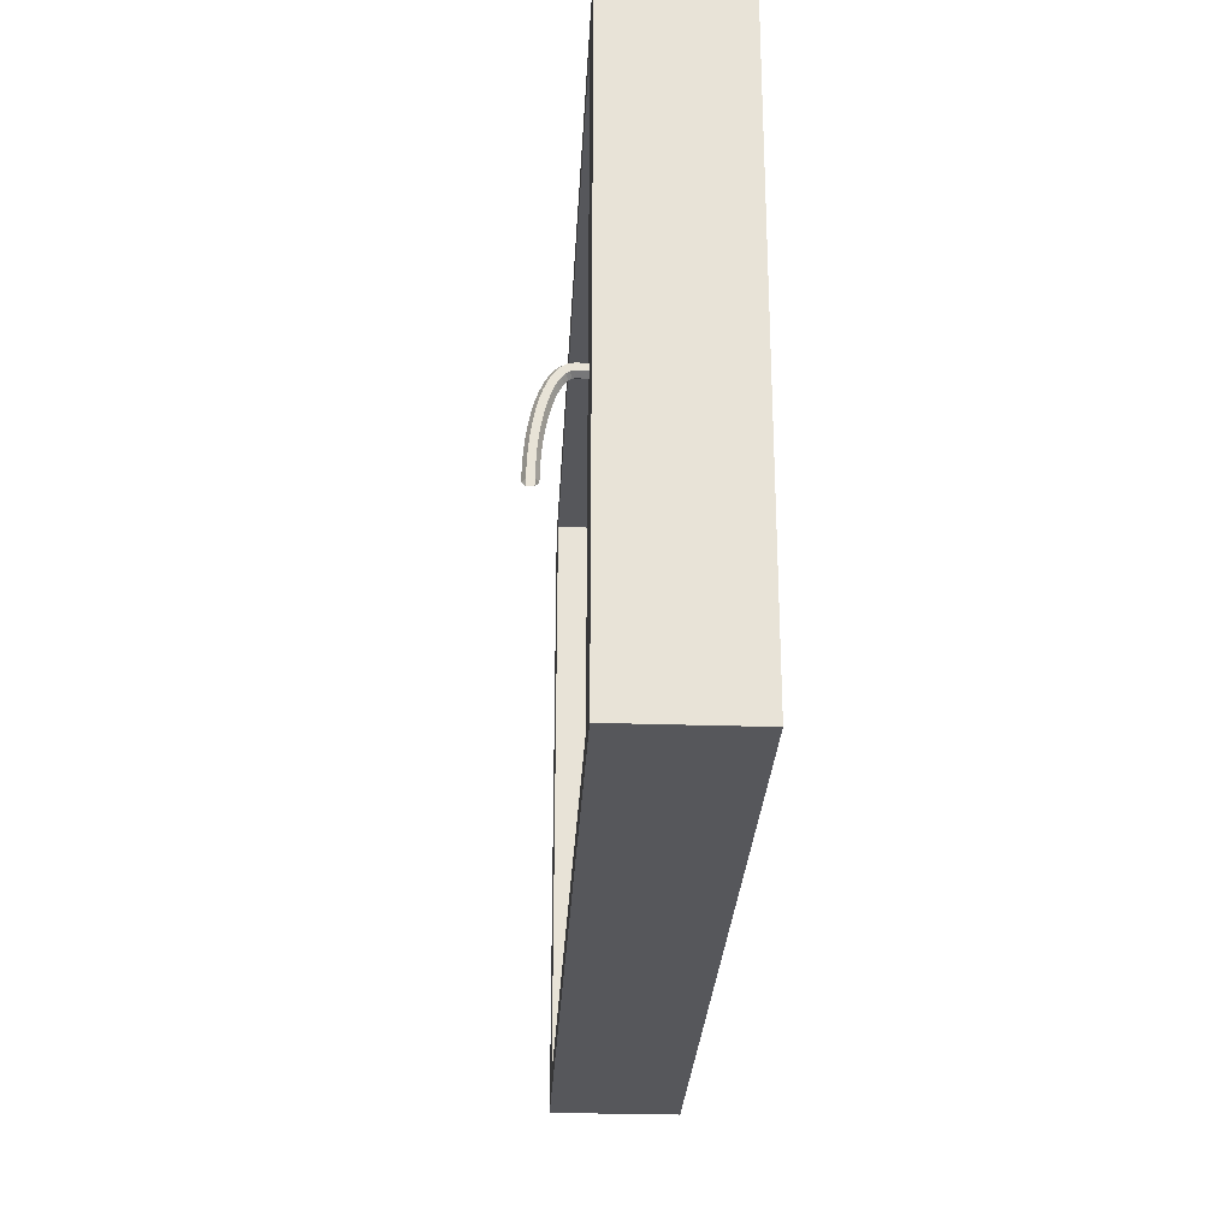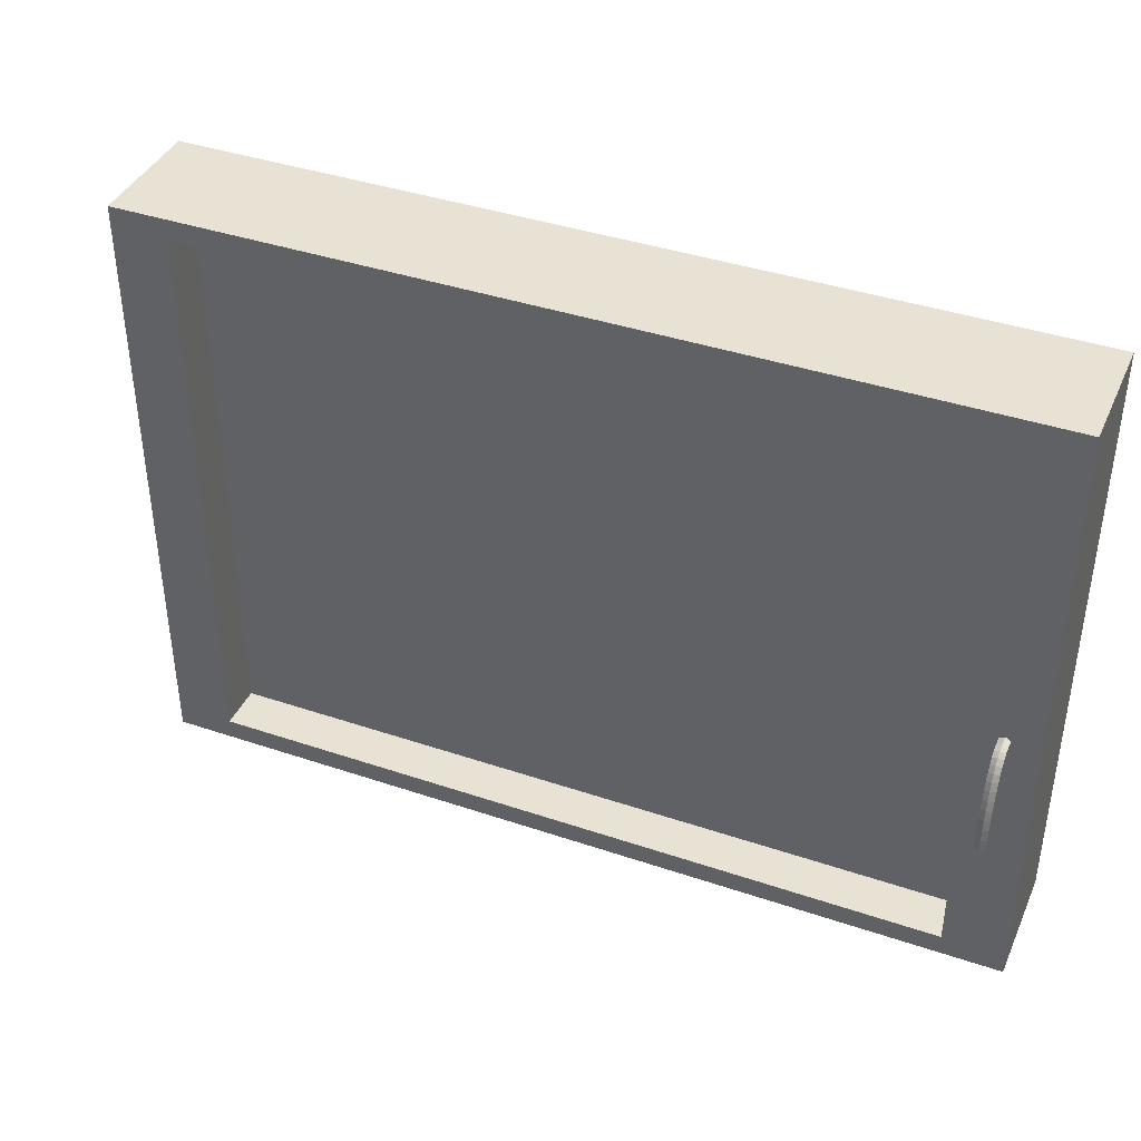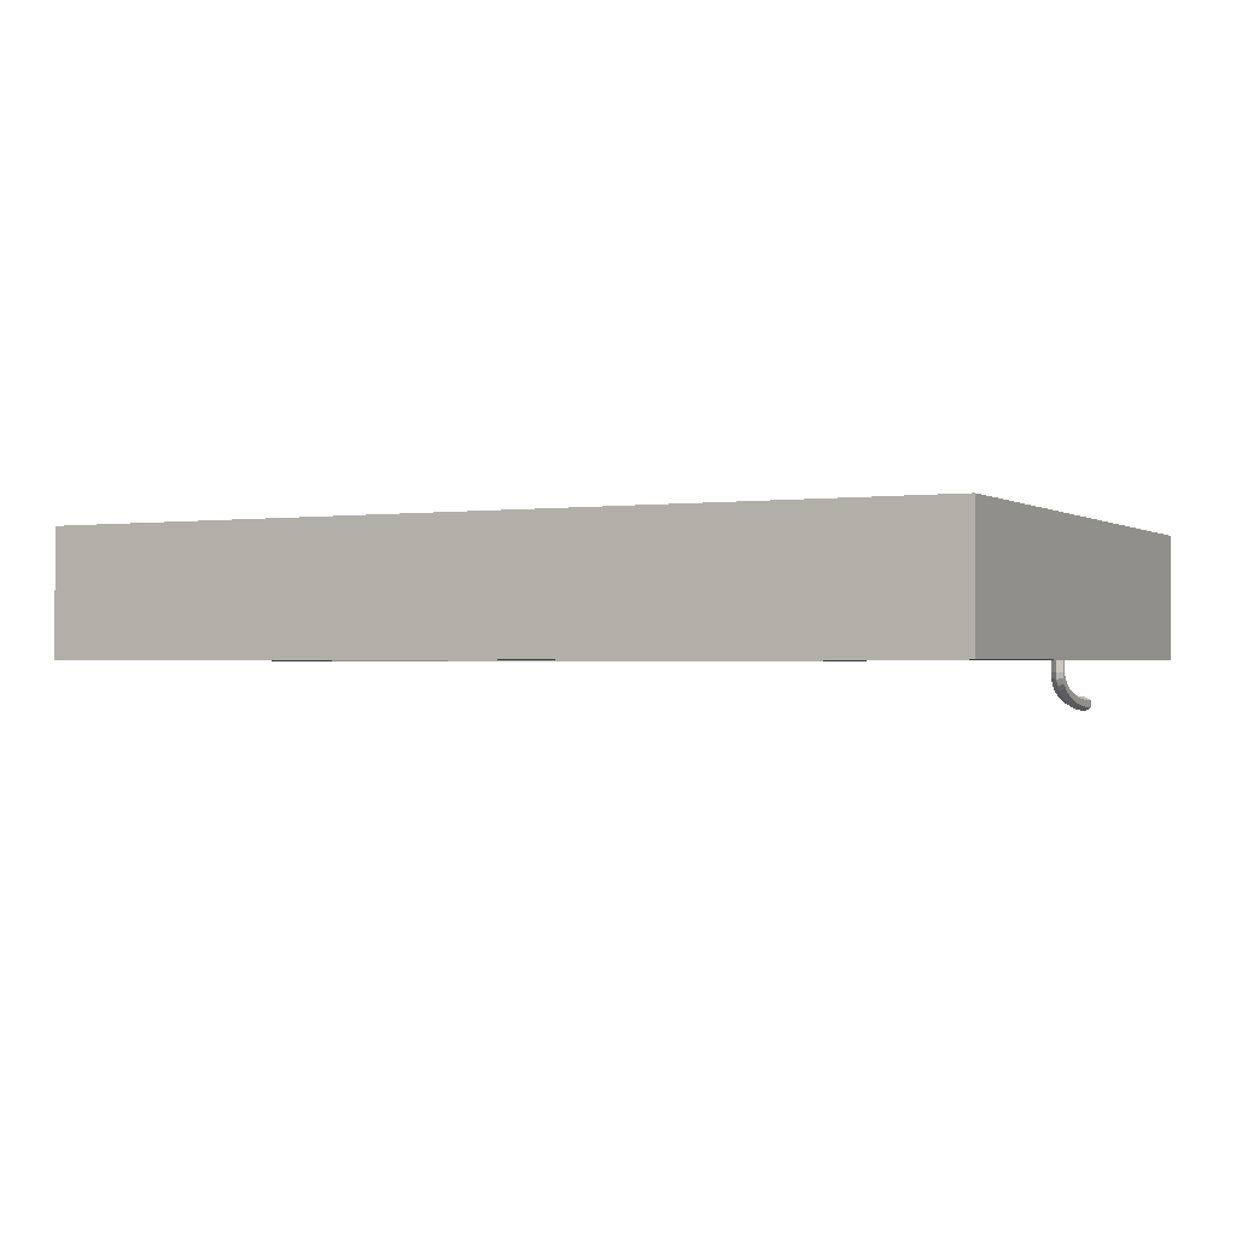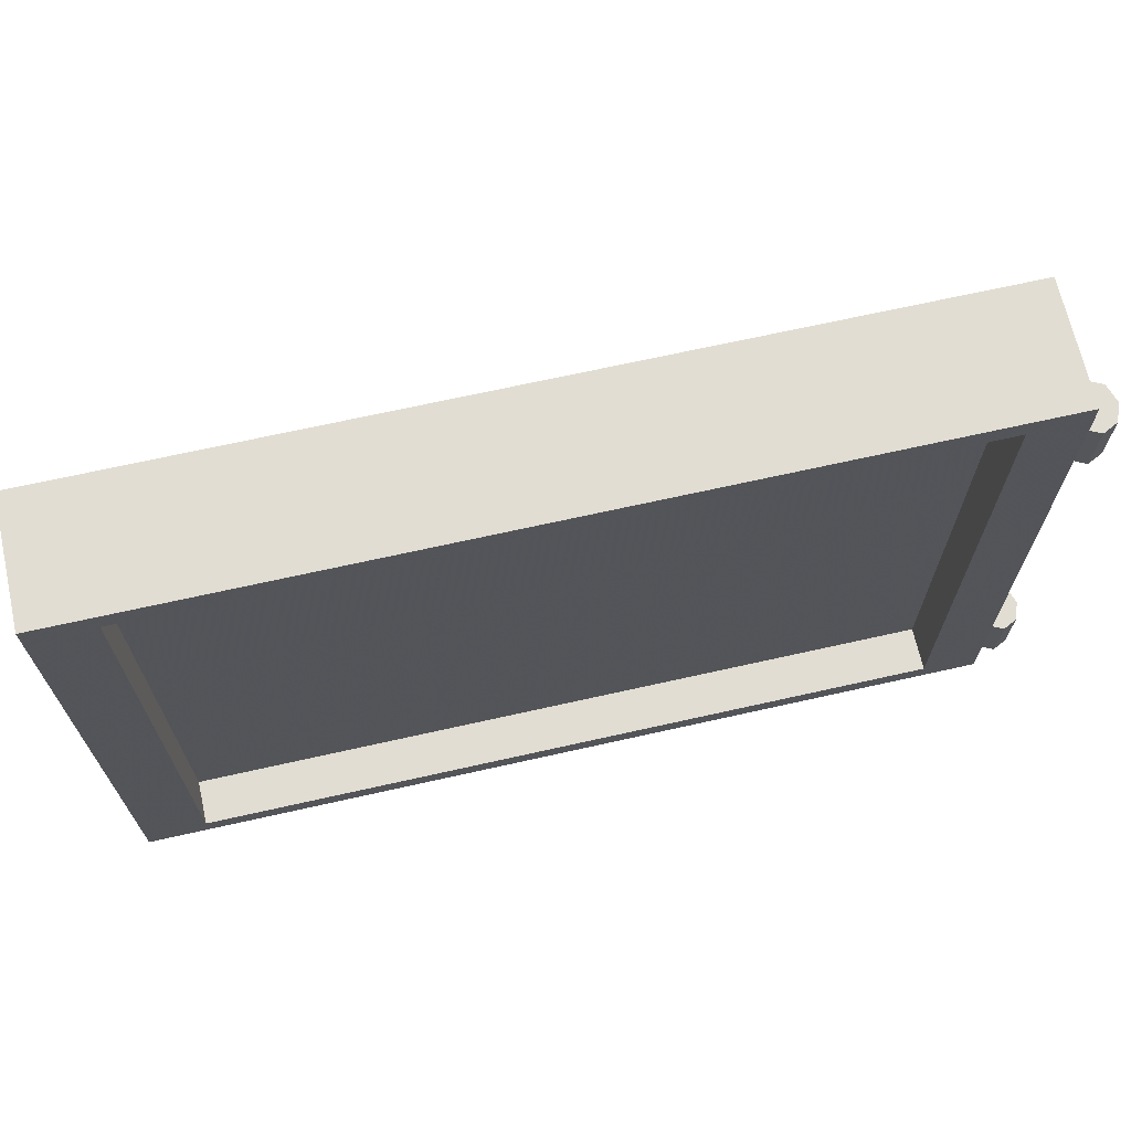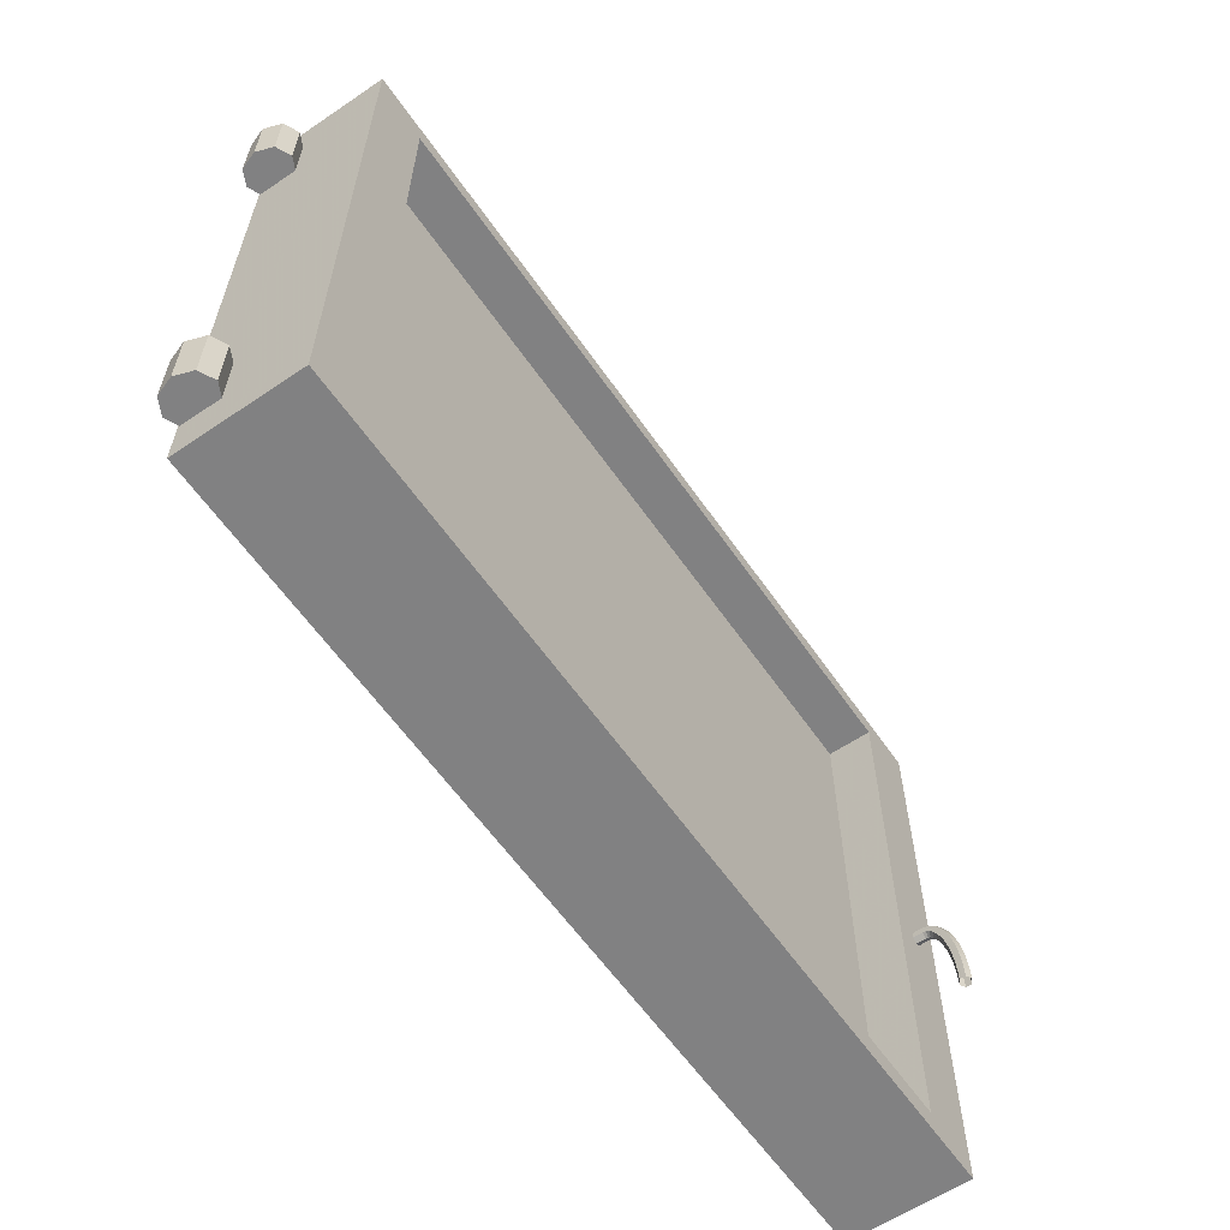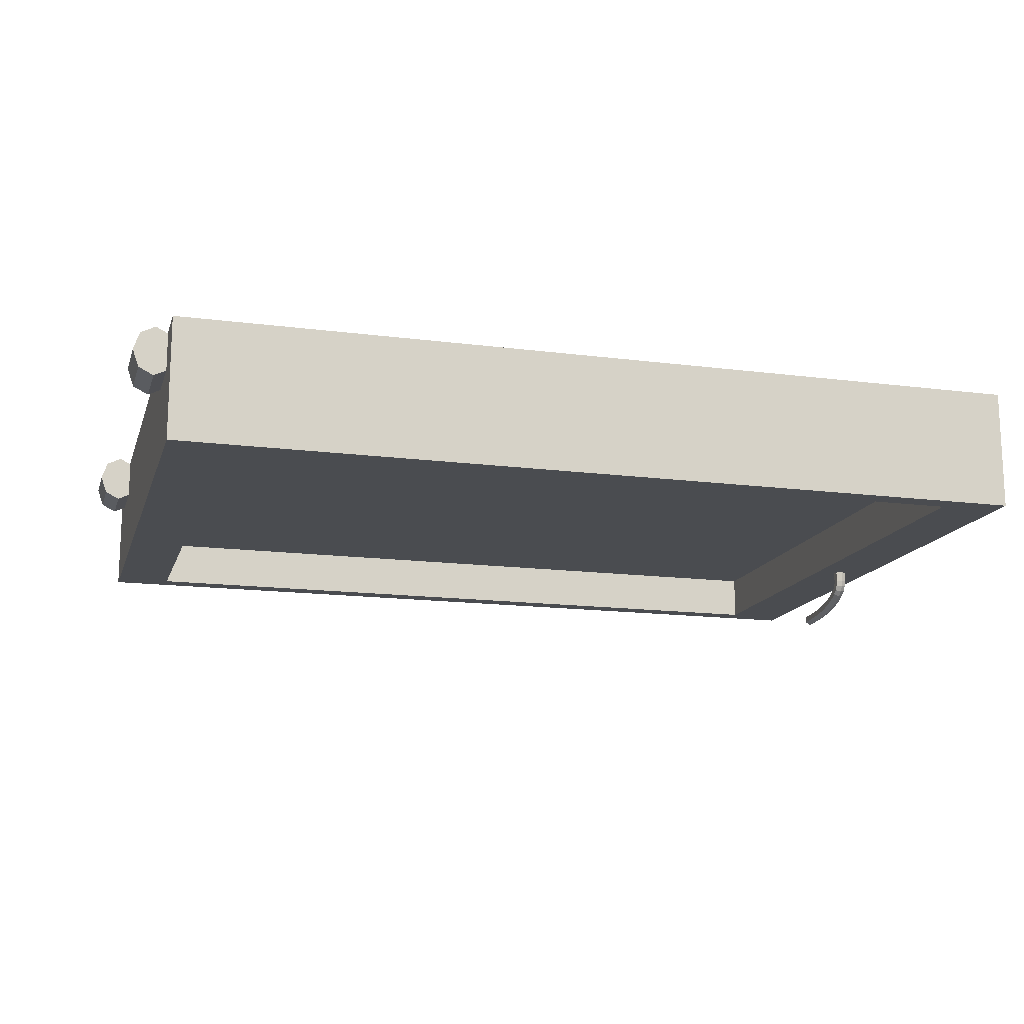
<metadata>
{"format":"obj","ext":"obj","renderer":"f3d","projection":"perspective","resolution":1024,"background":"white","views":[{"elev":-27.2,"azim":-93.0,"up":"+Y"},{"elev":39.9,"azim":-157.3,"up":"+Y"},{"elev":-1.2,"azim":-153.1,"up":"+Z"},{"elev":68.3,"azim":-12.7,"up":"+Y"},{"elev":-60.4,"azim":124.6,"up":"+Y"},{"elev":-15.0,"azim":164.4,"up":"+Z"}]}
</metadata>
<code>
o Cube.001_Cube.010
v -0.01326 0.1474 0.01715
v -0.01326 0.008493 0.01715
v -0.1952 0.1474 0.01715
v -0.1952 0.008493 0.01715
v -0.1952 0.1474 0.00944
v -0.1952 0.008493 0.00944
v -0.01326 0.1474 0.00944
v -0.01326 0.008493 0.00944
g Cube.001_Cube.010_Glass.002
f 1 3 4 2
f 5 7 8 6
o BezierCurve_Mesh.001
v -0.2 0.05548 0.006353
v -0.2043 0.05548 0.006353
v -0.2043 0.05548 0.001994
v -0.2 0.05548 0.001994
v -0.2 0.07893 0.006353
v -0.2043 0.07893 0.006353
v -0.2043 0.07893 0.001994
v -0.2 0.07893 0.001994
v -0.2008 0.07271 0.01262
v -0.2008 0.07134 0.01324
v -0.2021 0.07066 0.01355
v -0.2034 0.07134 0.01324
v -0.2034 0.07271 0.01262
v -0.2021 0.0734 0.01231
v -0.2008 0.07271 0.01246
v -0.2008 0.07122 0.01264
v -0.2021 0.07047 0.01274
v -0.2034 0.07122 0.01264
v -0.2034 0.07271 0.01246
v -0.2021 0.07345 0.01237
v -0.2008 0.07266 0.0117
v -0.2008 0.07115 0.01177
v -0.2021 0.0704 0.01181
v -0.2034 0.07115 0.01177
v -0.2034 0.07266 0.0117
v -0.2021 0.07341 0.01166
v -0.2008 0.07262 0.01055
v -0.2008 0.07111 0.01059
v -0.2021 0.07036 0.01061
v -0.2034 0.07111 0.01059
v -0.2034 0.07262 0.01055
v -0.2021 0.07337 0.01053
v -0.2008 0.07259 0.00912
v -0.2008 0.07109 0.009138
v -0.2021 0.07034 0.009147
v -0.2034 0.07109 0.009138
v -0.2034 0.07259 0.00912
v -0.2021 0.07335 0.009111
v -0.2008 0.07258 0.007477
v -0.2008 0.07108 0.007484
v -0.2021 0.07033 0.007487
v -0.2034 0.07108 0.007484
v -0.2034 0.07258 0.007477
v -0.2021 0.07333 0.007474
v -0.2008 0.07258 0.005693
v -0.2008 0.07108 0.005692
v -0.2021 0.07032 0.005692
v -0.2034 0.07108 0.005692
v -0.2034 0.07258 0.005693
v -0.2021 0.07333 0.005694
v -0.2008 0.07258 0.003836
v -0.2008 0.07108 0.00383
v -0.2021 0.07033 0.003827
v -0.2034 0.07108 0.00383
v -0.2034 0.07258 0.003836
v -0.2021 0.07334 0.003839
v -0.2008 0.0726 0.001974
v -0.2008 0.07109 0.001964
v -0.2021 0.07034 0.001959
v -0.2034 0.07109 0.001964
v -0.2034 0.0726 0.001974
v -0.2021 0.07335 0.001978
v -0.2008 0.07261 0.000174
v -0.2008 0.0711 0.000163
v -0.2021 0.07035 0.000157
v -0.2034 0.0711 0.000163
v -0.2034 0.07261 0.000174
v -0.2021 0.07336 0.00018
v -0.2008 0.07262 -0.001495
v -0.2008 0.07112 -0.001506
v -0.2021 0.07036 -0.001512
v -0.2034 0.07112 -0.001506
v -0.2034 0.07262 -0.001495
v -0.2021 0.07337 -0.001489
v -0.2008 0.07263 -0.002966
v -0.2008 0.07113 -0.002976
v -0.2021 0.07038 -0.002981
v -0.2034 0.07113 -0.002976
v -0.2034 0.07263 -0.002966
v -0.2021 0.07338 -0.002962
v -0.2008 0.07263 -0.004262
v -0.2008 0.07114 -0.004115
v -0.2021 0.07039 -0.004041
v -0.2034 0.07114 -0.004115
v -0.2034 0.07263 -0.004262
v -0.2021 0.07338 -0.004335
v -0.2008 0.07237 -0.005522
v -0.2008 0.07097 -0.004959
v -0.2021 0.07028 -0.004677
v -0.2034 0.07097 -0.004959
v -0.2034 0.07237 -0.005522
v -0.2021 0.07306 -0.005804
v -0.2008 0.07162 -0.006713
v -0.2008 0.07047 -0.005745
v -0.2021 0.06989 -0.00526
v -0.2034 0.07047 -0.005745
v -0.2034 0.07162 -0.006713
v -0.2021 0.07219 -0.007198
v -0.2008 0.0705 -0.007735
v -0.2008 0.06959 -0.006535
v -0.2021 0.06914 -0.005935
v -0.2034 0.06959 -0.006535
v -0.2034 0.0705 -0.007735
v -0.2021 0.07095 -0.008335
v -0.2008 0.06908 -0.008622
v -0.2008 0.06836 -0.007297
v -0.2021 0.06801 -0.006634
v -0.2034 0.06836 -0.007297
v -0.2034 0.06908 -0.008622
v -0.2021 0.06943 -0.009285
v -0.2008 0.06738 -0.0094
v -0.2008 0.06681 -0.008004
v -0.2021 0.06653 -0.007306
v -0.2034 0.06681 -0.008004
v -0.2034 0.06738 -0.0094
v -0.2021 0.06766 -0.0101
v -0.2008 0.06542 -0.01008
v -0.2008 0.06498 -0.008641
v -0.2021 0.06476 -0.007922
v -0.2034 0.06498 -0.008641
v -0.2034 0.06542 -0.01008
v -0.2021 0.06564 -0.0108
v -0.2008 0.06325 -0.01066
v -0.2008 0.0629 -0.009197
v -0.2021 0.06273 -0.008466
v -0.2034 0.0629 -0.009197
v -0.2034 0.06325 -0.01066
v -0.2021 0.06342 -0.01139
v -0.2008 0.06088 -0.01115
v -0.2008 0.06062 -0.009666
v -0.2021 0.06048 -0.008926
v -0.2034 0.06062 -0.009666
v -0.2034 0.06088 -0.01115
v -0.2021 0.06101 -0.01189
v -0.2008 0.05834 -0.01153
v -0.2008 0.05815 -0.01004
v -0.2021 0.05805 -0.009295
v -0.2034 0.05815 -0.01004
v -0.2034 0.05834 -0.01153
v -0.2021 0.05844 -0.01228
v -0.2008 0.05567 -0.01182
v -0.2008 0.05554 -0.01032
v -0.2021 0.05548 -0.009567
v -0.2034 0.05554 -0.01032
v -0.2034 0.05567 -0.01182
v -0.2021 0.05573 -0.01256
v -0.2008 0.05289 -0.01199
v -0.2008 0.05283 -0.01049
v -0.2021 0.0528 -0.009736
v -0.2034 0.05283 -0.01049
v -0.2034 0.05289 -0.01199
v -0.2021 0.05292 -0.01274
v -0.2008 0.05004 -0.01205
v -0.2008 0.05004 -0.01055
v -0.2021 0.05004 -0.009797
v -0.2034 0.05004 -0.01055
v -0.2034 0.05004 -0.01205
v -0.2021 0.05004 -0.0128
g BezierCurve_Mesh.001_fein_metal_heller
f 13 14 10 9
f 14 15 11 10
f 15 16 12 11
f 16 13 9 12
f 9 10 11 12
f 16 15 14 13
f 17 23 28 22
f 18 24 23 17
f 19 25 24 18
f 20 26 25 19
f 21 27 26 20
f 22 28 27 21
f 23 29 34 28
f 24 30 29 23
f 25 31 30 24
f 26 32 31 25
f 27 33 32 26
f 28 34 33 27
f 29 35 40 34
f 30 36 35 29
f 31 37 36 30
f 32 38 37 31
f 33 39 38 32
f 34 40 39 33
f 35 41 46 40
f 36 42 41 35
f 37 43 42 36
f 38 44 43 37
f 39 45 44 38
f 40 46 45 39
f 41 47 52 46
f 42 48 47 41
f 43 49 48 42
f 44 50 49 43
f 45 51 50 44
f 46 52 51 45
f 47 53 58 52
f 48 54 53 47
f 49 55 54 48
f 50 56 55 49
f 51 57 56 50
f 52 58 57 51
f 53 59 64 58
f 54 60 59 53
f 55 61 60 54
f 56 62 61 55
f 57 63 62 56
f 58 64 63 57
f 59 65 70 64
f 60 66 65 59
f 61 67 66 60
f 62 68 67 61
f 63 69 68 62
f 64 70 69 63
f 65 71 76 70
f 66 72 71 65
f 67 73 72 66
f 68 74 73 67
f 69 75 74 68
f 70 76 75 69
f 71 77 82 76
f 72 78 77 71
f 73 79 78 72
f 74 80 79 73
f 75 81 80 74
f 76 82 81 75
f 77 83 88 82
f 78 84 83 77
f 79 85 84 78
f 80 86 85 79
f 81 87 86 80
f 82 88 87 81
f 83 89 94 88
f 84 90 89 83
f 85 91 90 84
f 86 92 91 85
f 87 93 92 86
f 88 94 93 87
f 89 95 100 94
f 90 96 95 89
f 91 97 96 90
f 92 98 97 91
f 93 99 98 92
f 94 100 99 93
f 95 101 106 100
f 96 102 101 95
f 97 103 102 96
f 98 104 103 97
f 99 105 104 98
f 100 106 105 99
f 101 107 112 106
f 102 108 107 101
f 103 109 108 102
f 104 110 109 103
f 105 111 110 104
f 106 112 111 105
f 107 113 118 112
f 108 114 113 107
f 109 115 114 108
f 110 116 115 109
f 111 117 116 110
f 112 118 117 111
f 113 119 124 118
f 114 120 119 113
f 115 121 120 114
f 116 122 121 115
f 117 123 122 116
f 118 124 123 117
f 119 125 130 124
f 120 126 125 119
f 121 127 126 120
f 122 128 127 121
f 123 129 128 122
f 124 130 129 123
f 125 131 136 130
f 126 132 131 125
f 127 133 132 126
f 128 134 133 127
f 129 135 134 128
f 130 136 135 129
f 131 137 142 136
f 132 138 137 131
f 133 139 138 132
f 134 140 139 133
f 135 141 140 134
f 136 142 141 135
f 137 143 148 142
f 138 144 143 137
f 139 145 144 138
f 140 146 145 139
f 141 147 146 140
f 142 148 147 141
f 143 149 154 148
f 144 150 149 143
f 145 151 150 144
f 146 152 151 145
f 147 153 152 146
f 148 154 153 147
f 149 155 160 154
f 150 156 155 149
f 151 157 156 150
f 152 158 157 151
f 153 159 158 152
f 154 160 159 153
f 155 161 166 160
f 156 162 161 155
f 157 163 162 156
f 158 164 163 157
f 159 165 164 158
f 160 166 165 159
o Cube_Cube.001
v 0.00058 0.003299 0.02792
v -0.2101 0.003299 0.02792
v -0.2101 0.003299 -0.001699
v 0.00058 0.003299 -0.001699
v 0.00058 0.1526 0.02792
v -0.2101 0.1526 0.02792
v -0.2101 0.1526 -0.001699
v 0.00058 0.1526 -0.001699
v -0.01337 0.1526 0.02792
v -0.1952 0.1526 0.02792
v -0.1952 0.003299 0.02792
v -0.01326 0.003299 0.02792
v -0.1952 0.1526 -0.001699
v -0.01337 0.1526 -0.001699
v -0.01326 0.003299 -0.001699
v -0.1952 0.003299 -0.001699
v 0.00058 0.008493 0.02792
v 0.00058 0.1474 0.02792
v -0.2101 0.1474 0.02792
v -0.2101 0.008493 0.02792
v -0.2101 0.1474 -0.001699
v -0.2101 0.008493 -0.001699
v 0.00058 0.1474 -0.001699
v 0.00058 0.008493 -0.001699
v -0.01326 0.1474 0.02792
v -0.01326 0.008493 0.02792
v -0.1952 0.1474 0.02792
v -0.1952 0.008493 0.02792
v -0.1952 0.1474 -0.001699
v -0.1952 0.008493 -0.001699
v -0.01326 0.1474 -0.001699
v -0.01326 0.008493 -0.001699
v -0.01326 0.1474 0.0193
v -0.01326 0.008493 0.0193
v -0.1952 0.1474 0.0193
v -0.1952 0.008493 0.0193
v -0.1952 0.1474 0.006927
v -0.1952 0.008493 0.006927
v -0.01326 0.1474 0.006927
v -0.01326 0.008493 0.006927
v -0.001582 0.1273 0.02289
v -0.001582 0.1419 0.02289
v -0.000105 0.1273 0.01865
v -0.000105 0.1419 0.01865
v 0.003461 0.1273 0.01689
v 0.003461 0.1419 0.01689
v 0.007027 0.1273 0.01865
v 0.007027 0.1419 0.01865
v 0.008504 0.1273 0.02289
v 0.008504 0.1419 0.02289
v 0.007027 0.1273 0.02713
v 0.007027 0.1419 0.02713
v 0.003461 0.1273 0.02889
v 0.003461 0.1419 0.02889
v -0.000105 0.1273 0.02713
v -0.000105 0.1419 0.02713
v -0.001582 0.01517 0.02289
v -0.001582 0.02985 0.02289
v -0.000105 0.01517 0.01865
v -0.000105 0.02985 0.01865
v 0.003461 0.01517 0.01689
v 0.003461 0.02985 0.01689
v 0.007027 0.01517 0.01865
v 0.007027 0.02985 0.01865
v 0.008504 0.01517 0.02289
v 0.008504 0.02985 0.02289
v 0.007027 0.01517 0.02713
v 0.007027 0.02985 0.02713
v 0.003461 0.01517 0.02889
v 0.003461 0.02985 0.02889
v -0.000105 0.01517 0.02713
v -0.000105 0.02985 0.02713
g Cube_Cube.001_Material.001
f 194 186 168 177
f 186 188 169 168
f 198 190 170 181
f 190 183 167 170
f 177 168 169 182
f 179 173 172 176
f 183 192 178 167
f 192 194 177 178
f 188 196 182 169
f 196 198 181 182
f 167 178 181 170
f 178 177 182 181
f 174 180 175 171
f 180 179 176 175
f 176 172 185 193
f 193 185 186 194
f 172 173 187 185
f 185 187 188 186
f 180 174 189 197
f 197 189 190 198
f 174 171 184 189
f 189 184 183 190
f 171 175 191 184
f 184 191 192 183
f 175 176 193 191
f 195 197 205 203
f 173 179 195 187
f 187 195 196 188
f 179 180 197 195
f 198 196 204 206
f 194 192 200 202
f 191 193 201 199
f 197 198 206 205
f 196 195 203 204
f 193 194 202 201
f 192 191 199 200
f 207 208 210 209
f 209 210 212 211
f 211 212 214 213
f 213 214 216 215
f 215 216 218 217
f 217 218 220 219
f 210 208 222 220 218 216 214 212
f 221 222 208 207
f 219 220 222 221
f 207 209 211 213 215 217 219 221
f 223 224 226 225
f 225 226 228 227
f 227 228 230 229
f 229 230 232 231
f 231 232 234 233
f 233 234 236 235
f 226 224 238 236 234 232 230 228
f 237 238 224 223
f 235 236 238 237
f 223 225 227 229 231 233 235 237
f 202 200 206 204
f 199 205 206 200
f 201 203 205 199
f 201 202 204 203

</code>
